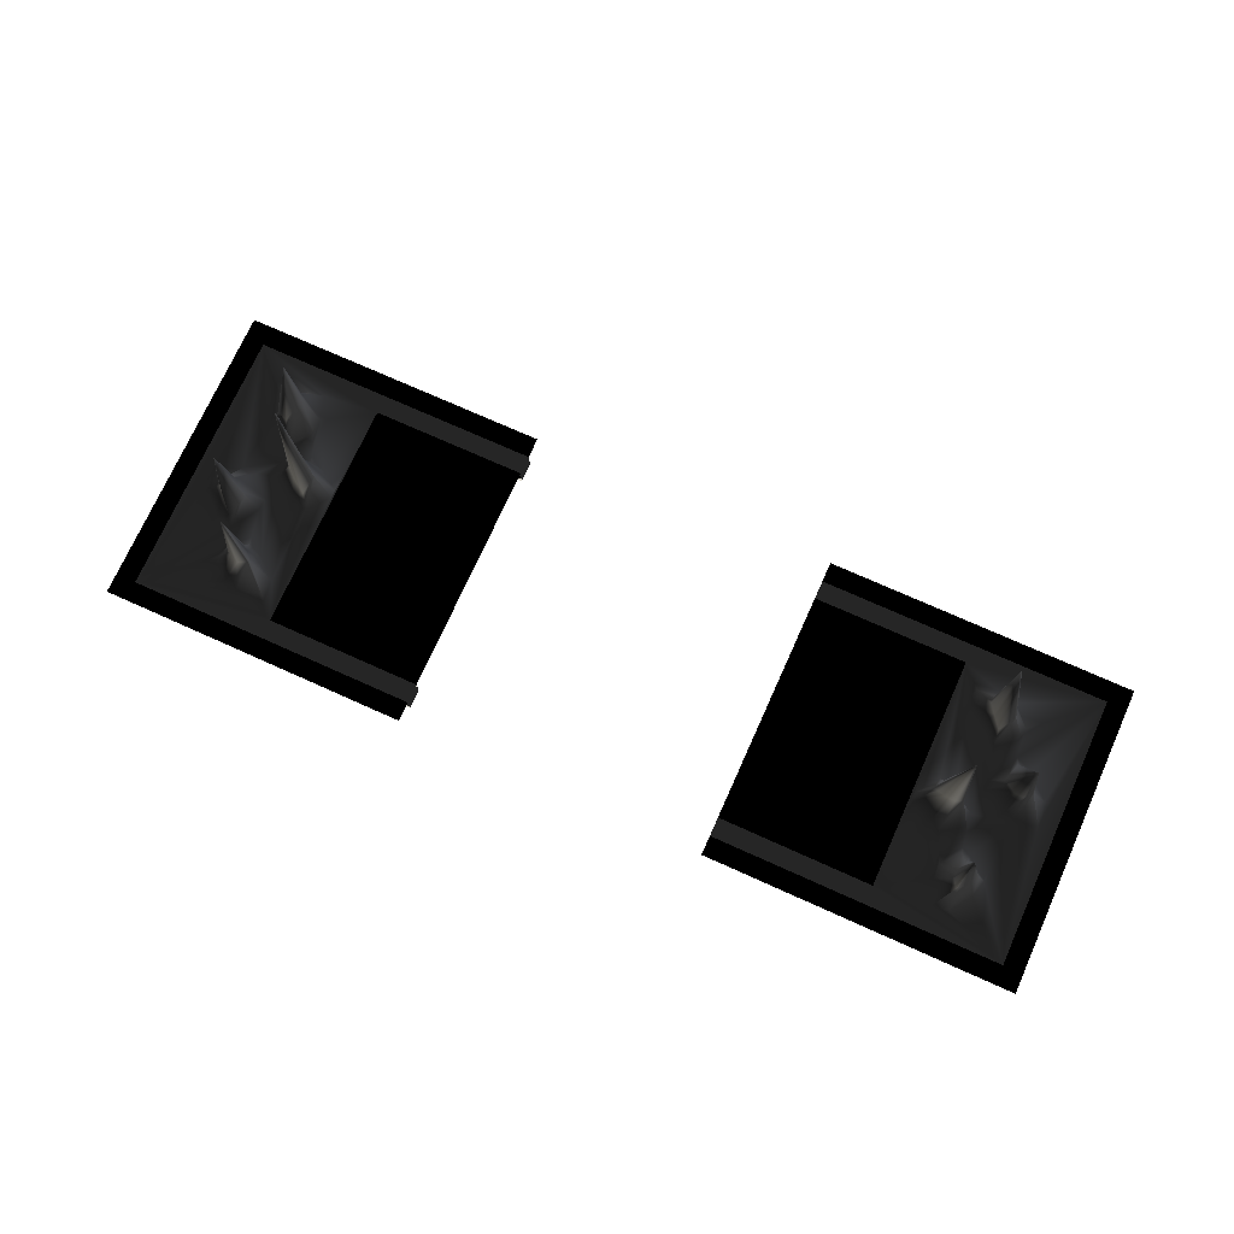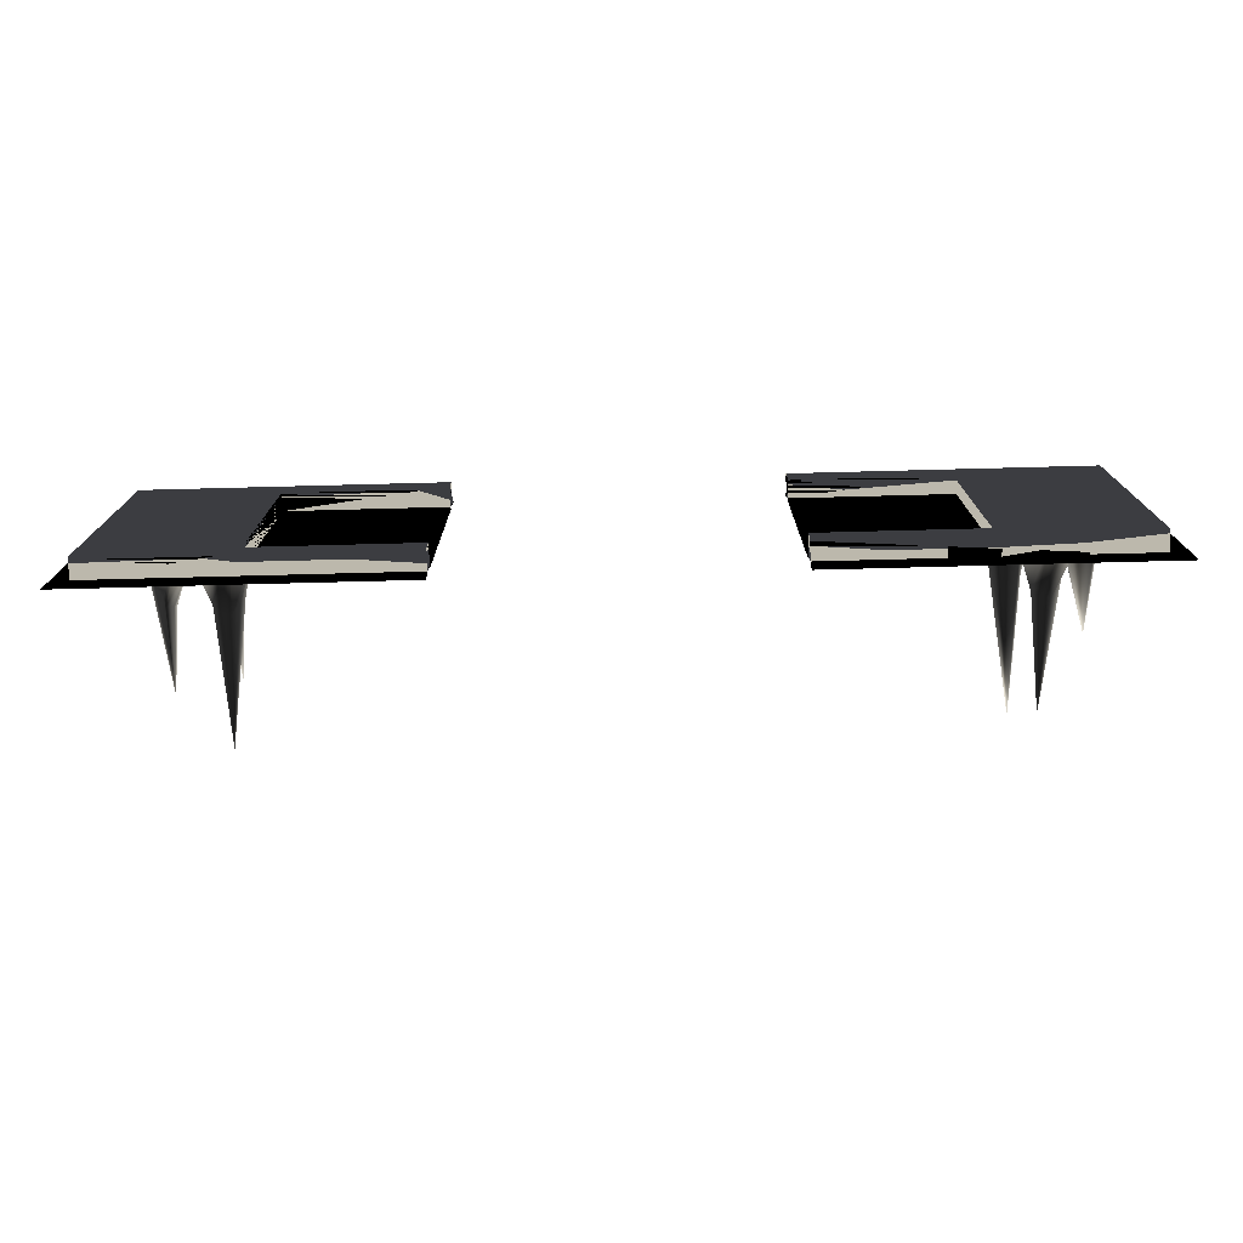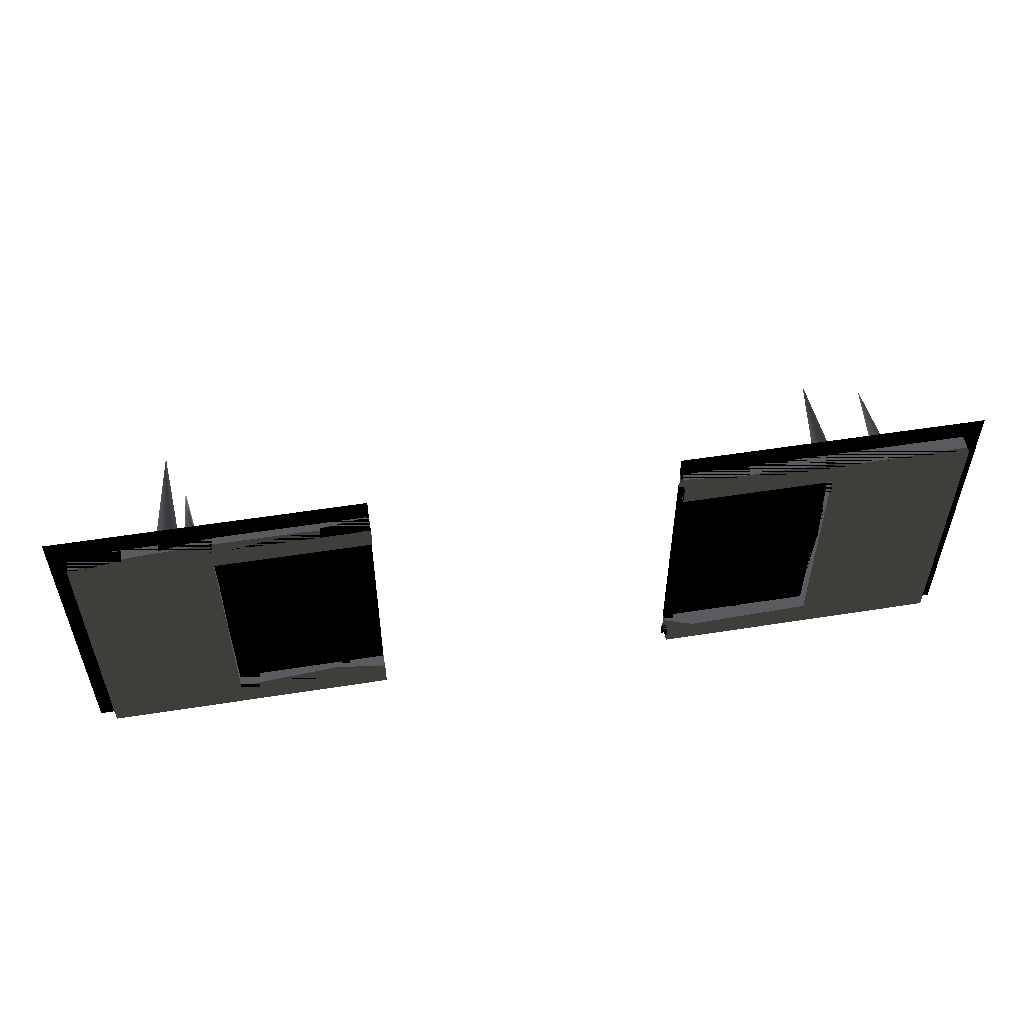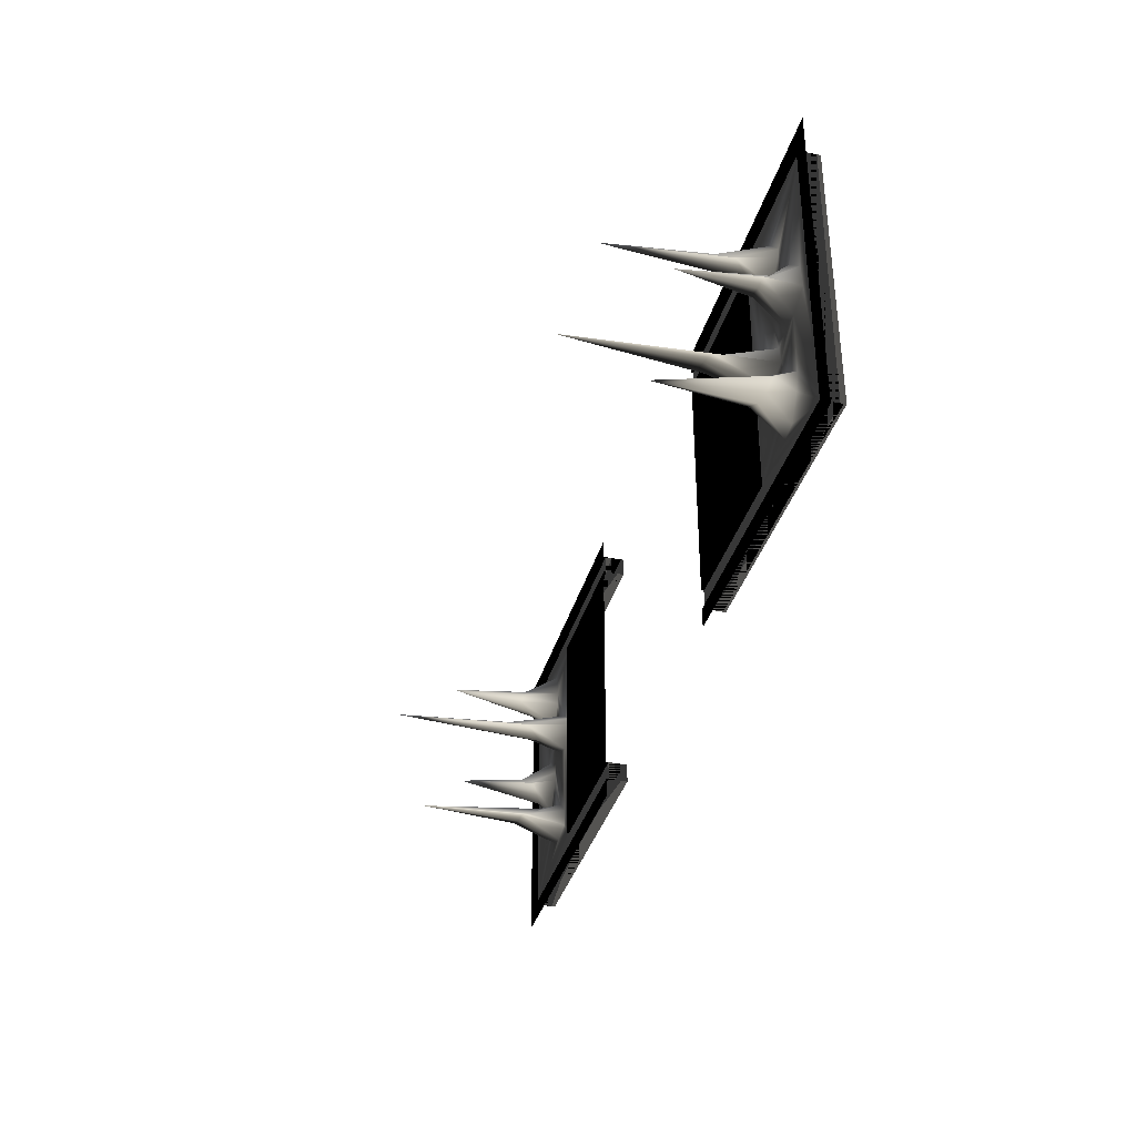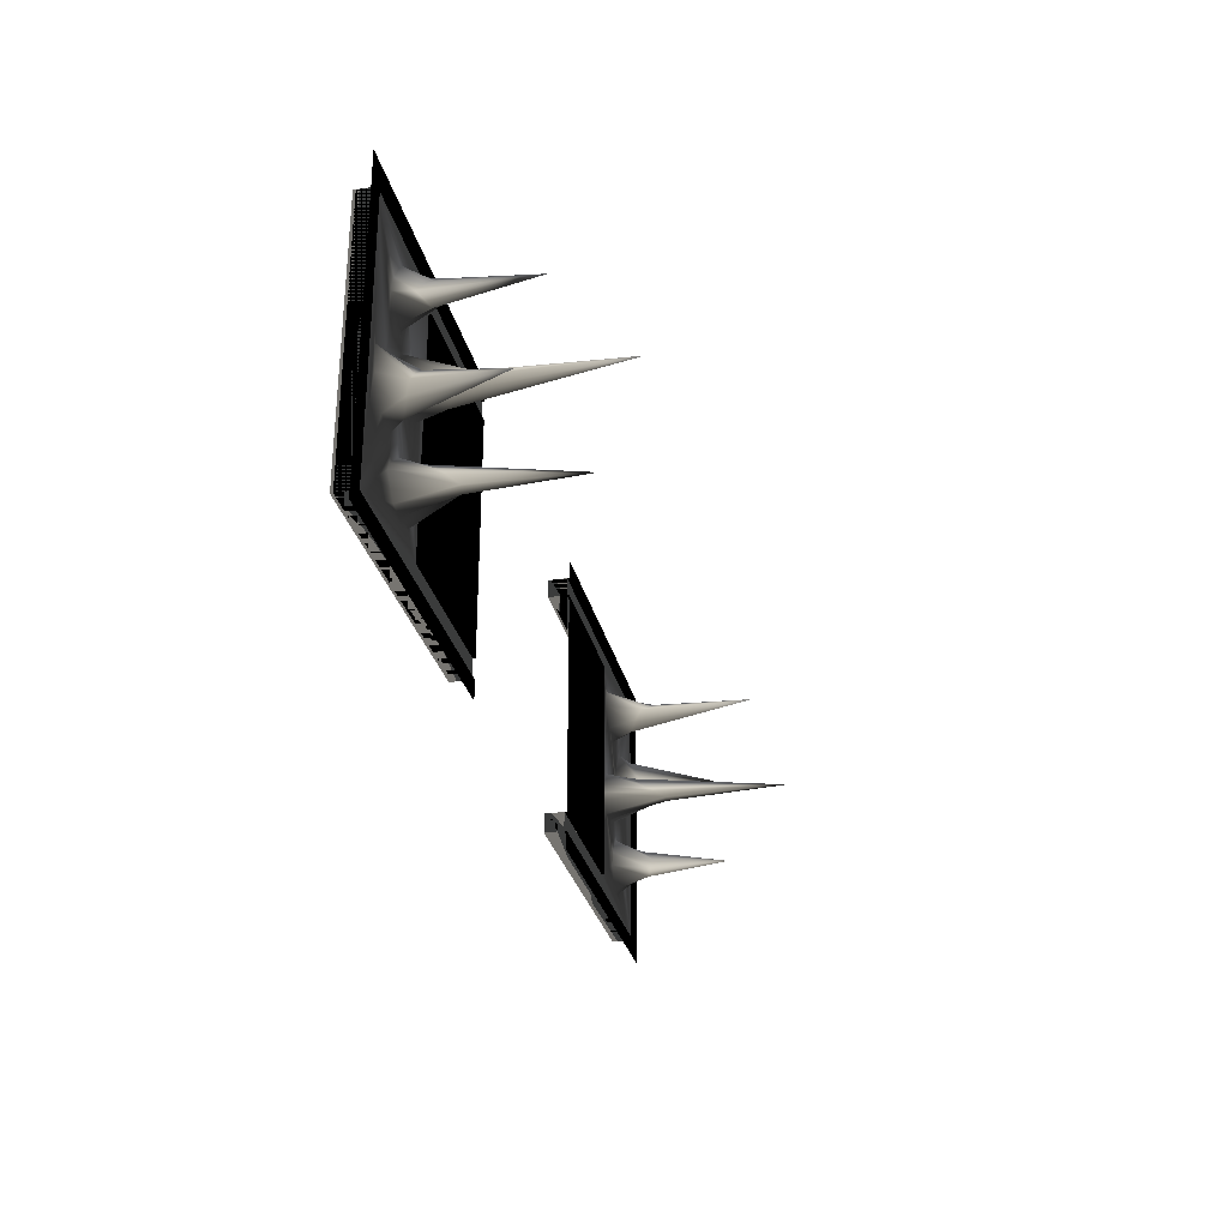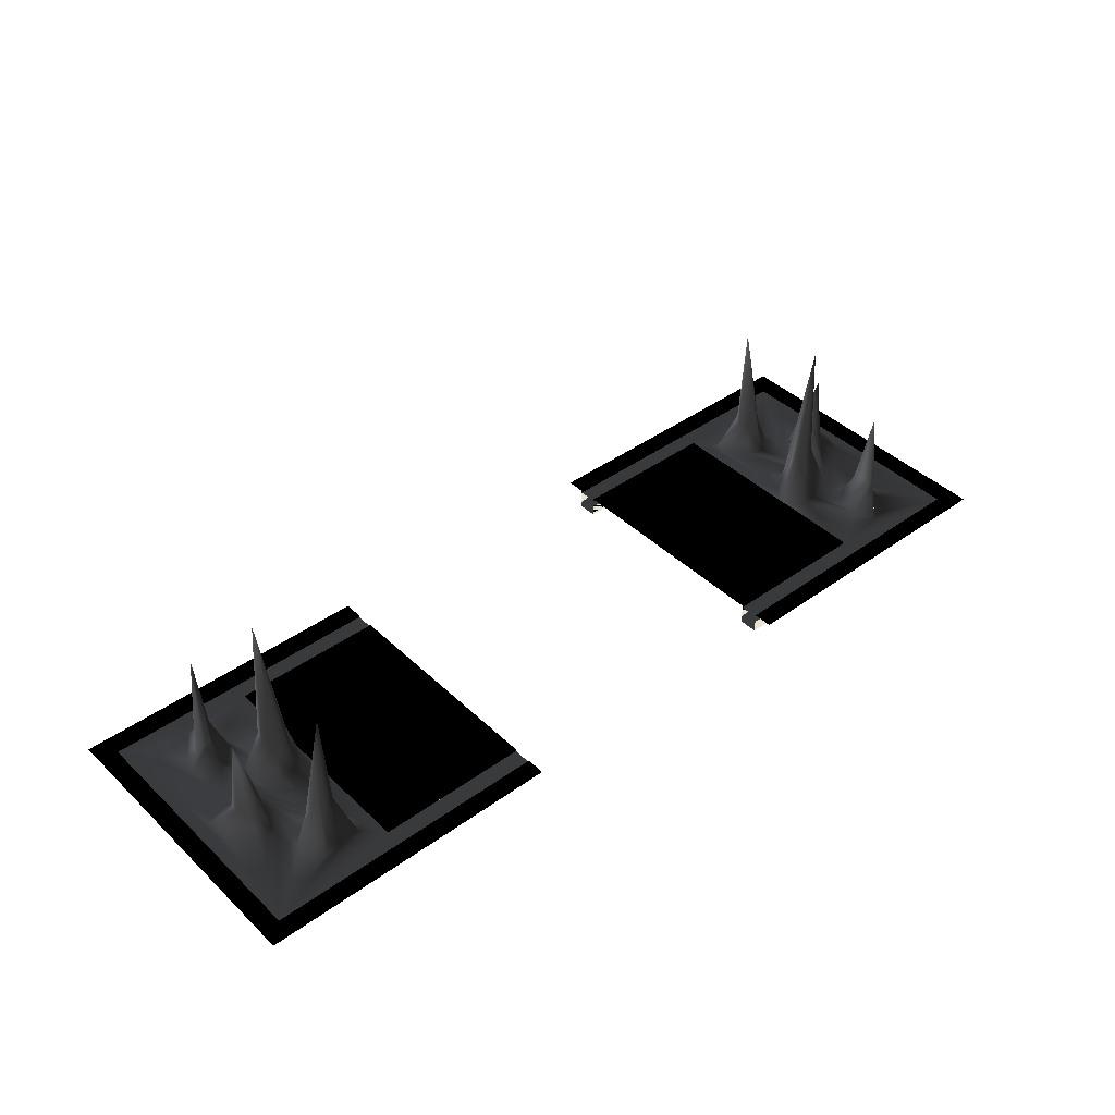
<metadata>
{"format":"obj","ext":"obj","renderer":"f3d","projection":"perspective","resolution":1024,"background":"white","views":[{"elev":73.4,"azim":-155.8,"up":"+Y"},{"elev":-75.1,"azim":1.5,"up":"+Z"},{"elev":53.3,"azim":-9.6,"up":"+Z"},{"elev":-35.4,"azim":-104.7,"up":"+Z"},{"elev":-29.3,"azim":102.7,"up":"+Z"},{"elev":41.2,"azim":-41.2,"up":"+Y"}]}
</metadata>
<code>
o 2326
v -64 0 56
v -184 0 56
v -192 0 64
v -64 0 64
v -184 0 -56
v -192 0 -64
v -184 -8 56
v -184 -8 -56
v -64 0 -56
v -64 0 -64
v -64 0 -48
v -128 0 -48
v -128 0 48
v -64 0 48
v -128 -8 48
v -64 -8 48
v -64 -8 56
v -64 -8 -48
v -128 -8 -48
v -64 -8 -56
v 64 0 -56
v 184 0 -56
v 192 0 -64
v 64 0 -64
v 184 0 56
v 192 0 64
v 184 -8 -56
v 184 -8 56
v 64 0 56
v 64 0 64
v 64 0 48
v 128 0 48
v 128 0 -48
v 64 0 -48
v 128 -8 -48
v 64 -8 -48
v 64 -8 -56
v 64 -8 48
v 128 -8 48
v 64 -8 56
v 64 -1 -56
v 128 -1 -56
v 128 -9 -56
v 64 -9 -56
v 64 -9 -48
v 128 -9 -48
v 128 -1 -48
v 64 -1 -48
v 184 -1 -56
v 184 -9 -56
v 184 -9 56
v 128 -9 48
v 128 -1 48
v 129 -1 8
v 136 -1 -1
v 135 -1 -33
v 136 -1 -40
v 146 -1 -42
v 152 -1 -41
v 159 -1 -33
v 160 -1 -21
v 167 -1 -18
v 176 -1 -9
v 177 -1 1
v 184 -1 56
v 64 -9 48
v 64 -1 48
v 128 -1 56
v 151 -1 46
v 148 -1 36
v 137 -1 17
v 129 -1 11
v 136 20 9
v 134 17 8
v 137 10 2
v 143 -1 1
v 143 -1 -26
v 145 10 -30
v 142 13 -33
v 142 17 -34
v 145 18 -36
v 149 19 -35
v 151 15 -32
v 158 -1 -30
v 153 -1 -8
v 158 8 -8
v 161 4 -17
v 166 6 -12
v 169 8 -8
v 170 10 -7
v 167 -1 5
v 166 -1 29
v 164 -1 36
v 158 -1 45
v 157 10 38
v 156 13 39
v 154 14 36
v 148 -1 30
v 143 -1 17
v 143 23 11
v 139 24 11
v 142 75 9
v 142 14 5
v 152 -1 7
v 153 -1 -4
v 150 -1 -23
v 149 7 -26
v 145 61 -34
v 153 13 -31
v 64 -1 56
v 64 -9 56
v 128 -9 56
v 163 12 -4
v 167 11 -4
v 166 40 -7
v 160 9 -7
v 161 -1 5
v 146 21 9
v 145 17 8
v 153 -1 14
v 154 -1 22
v 157 -1 22
v 154 15 32
v 156 47 35
v 156 12 29
v 160 8 35
v 163 6 30
v 157 10 27
v -64 -1 56
v -128 -1 56
v -128 -9 56
v -64 -9 56
v -64 -9 48
v -128 -9 48
v -128 -1 48
v -64 -1 48
v -184 -1 56
v -184 -9 56
v -184 -9 -56
v -128 -9 -48
v -128 -1 -48
v -129 -1 -8
v -136 -1 1
v -135 -1 33
v -136 -1 40
v -146 -1 42
v -152 -1 41
v -159 -1 33
v -160 -1 21
v -167 -1 18
v -176 -1 9
v -177 -1 -1
v -184 -1 -56
v -64 -9 -48
v -64 -1 -48
v -128 -1 -56
v -151 -1 -46
v -148 -1 -36
v -137 -1 -17
v -129 -1 -11
v -136 20 -9
v -134 17 -8
v -137 10 -2
v -143 -1 -1
v -143 -1 26
v -145 10 30
v -142 13 33
v -142 17 34
v -145 18 36
v -149 19 35
v -151 15 32
v -158 -1 30
v -153 -1 8
v -158 8 8
v -161 4 17
v -166 6 12
v -169 8 8
v -170 10 7
v -167 -1 -5
v -166 -1 -29
v -164 -1 -36
v -158 -1 -45
v -157 10 -38
v -156 13 -39
v -154 14 -36
v -148 -1 -30
v -143 -1 -17
v -143 23 -11
v -139 24 -11
v -142 75 -9
v -142 14 -5
v -152 -1 -7
v -153 -1 4
v -150 -1 23
v -149 7 26
v -145 61 34
v -153 13 31
v -64 -1 -56
v -64 -9 -56
v -128 -9 -56
v -163 12 4
v -167 11 4
v -166 40 7
v -160 9 7
v -161 -1 -5
v -146 21 -9
v -145 17 -8
v -153 -1 -14
v -154 -1 -22
v -157 -1 -22
v -154 15 -32
v -156 47 -35
v -156 12 -29
v -160 8 -35
v -163 6 -30
v -157 10 -27
f 1 2 3
f 1 3 4
f 5 6 3
f 5 3 2
f 5 2 7
f 5 7 8
f 5 8 9
f 5 9 10
f 5 10 6
f 11 12 13
f 11 13 14
f 14 13 15
f 14 15 16
f 17 17 1
f 17 1 1
f 1 17 2
f 2 17 7
f 12 11 18
f 12 18 19
f 12 19 13
f 13 19 15
f 8 20 9
f 21 22 23
f 21 23 24
f 25 26 23
f 25 23 22
f 25 22 27
f 25 27 28
f 25 28 29
f 25 29 30
f 25 30 26
f 31 32 33
f 31 33 34
f 34 33 35
f 34 35 36
f 37 37 21
f 37 21 21
f 21 37 22
f 22 37 27
f 32 31 38
f 32 38 39
f 32 39 33
f 33 39 35
f 28 40 29
f 41 42 43
f 41 43 44
f 44 43 45
f 45 43 46
f 45 46 47
f 45 47 48
f 48 47 41
f 41 47 42
f 42 47 49
f 42 49 50
f 42 50 43
f 43 50 46
f 46 50 51
f 46 51 52
f 46 52 53
f 46 53 47
f 47 53 54
f 47 54 55
f 47 55 56
f 47 56 57
f 47 57 58
f 47 58 49
f 49 58 59
f 49 59 60
f 49 60 61
f 49 61 62
f 49 62 63
f 49 63 64
f 49 64 65
f 49 65 51
f 49 51 50
f 52 66 67
f 52 67 53
f 53 67 68
f 53 68 65
f 53 65 69
f 53 69 70
f 53 70 71
f 53 71 72
f 53 72 54
f 54 72 73
f 54 73 74
f 54 74 55
f 55 74 75
f 55 75 76
f 55 76 56
f 56 76 77
f 56 77 78
f 56 78 79
f 56 79 57
f 57 79 80
f 57 80 58
f 58 80 81
f 58 81 59
f 59 81 82
f 59 82 60
f 60 82 83
f 60 83 84
f 60 84 61
f 61 84 85
f 61 85 86
f 61 86 87
f 61 87 62
f 62 87 88
f 62 88 63
f 63 88 89
f 63 89 64
f 64 89 90
f 64 90 91
f 64 91 65
f 65 91 92
f 65 92 93
f 65 93 94
f 65 94 69
f 69 94 95
f 69 95 96
f 69 96 70
f 70 96 97
f 70 97 98
f 70 98 99
f 70 99 71
f 71 99 100
f 71 100 101
f 71 101 72
f 72 101 73
f 73 101 102
f 73 102 74
f 74 102 75
f 75 102 103
f 75 103 76
f 76 103 104
f 76 104 77
f 77 104 105
f 77 105 85
f 77 85 106
f 77 106 107
f 77 107 78
f 78 107 108
f 78 108 79
f 79 108 80
f 80 108 81
f 81 108 82
f 82 108 83
f 83 108 109
f 83 109 84
f 84 109 106
f 84 106 85
f 68 110 111
f 68 111 112
f 68 112 65
f 65 112 51
f 51 112 52
f 52 112 111
f 52 111 66
f 113 114 115
f 113 115 116
f 113 116 105
f 113 105 117
f 113 117 114
f 114 117 91
f 114 91 90
f 114 90 115
f 115 90 89
f 115 89 88
f 115 88 87
f 115 87 86
f 115 86 116
f 116 86 85
f 116 85 105
f 101 100 102
f 102 100 118
f 102 118 119
f 102 119 103
f 103 119 104
f 104 119 120
f 104 120 117
f 104 117 105
f 120 119 118
f 120 118 99
f 120 99 98
f 120 98 121
f 120 121 122
f 120 122 91
f 120 91 117
f 99 118 100
f 123 97 124
f 123 124 125
f 123 125 121
f 123 121 98
f 123 98 97
f 97 96 124
f 124 96 95
f 124 95 126
f 124 126 127
f 124 127 128
f 124 128 125
f 125 128 122
f 125 122 121
f 94 93 126
f 94 126 95
f 92 122 128
f 92 128 127
f 92 127 93
f 93 127 126
f 107 109 108
f 109 107 106
f 68 67 110
f 91 122 92
f 129 130 131
f 129 131 132
f 132 131 133
f 133 131 134
f 133 134 135
f 133 135 136
f 136 135 129
f 129 135 130
f 130 135 137
f 130 137 138
f 130 138 131
f 131 138 134
f 134 138 139
f 134 139 140
f 134 140 141
f 134 141 135
f 135 141 142
f 135 142 143
f 135 143 144
f 135 144 145
f 135 145 146
f 135 146 137
f 137 146 147
f 137 147 148
f 137 148 149
f 137 149 150
f 137 150 151
f 137 151 152
f 137 152 153
f 137 153 139
f 137 139 138
f 140 154 155
f 140 155 141
f 141 155 156
f 141 156 153
f 141 153 157
f 141 157 158
f 141 158 159
f 141 159 160
f 141 160 142
f 142 160 161
f 142 161 162
f 142 162 143
f 143 162 163
f 143 163 164
f 143 164 144
f 144 164 165
f 144 165 166
f 144 166 167
f 144 167 145
f 145 167 168
f 145 168 146
f 146 168 169
f 146 169 147
f 147 169 170
f 147 170 148
f 148 170 171
f 148 171 172
f 148 172 149
f 149 172 173
f 149 173 174
f 149 174 175
f 149 175 150
f 150 175 176
f 150 176 151
f 151 176 177
f 151 177 152
f 152 177 178
f 152 178 179
f 152 179 153
f 153 179 180
f 153 180 181
f 153 181 182
f 153 182 157
f 157 182 183
f 157 183 184
f 157 184 158
f 158 184 185
f 158 185 186
f 158 186 187
f 158 187 159
f 159 187 188
f 159 188 189
f 159 189 160
f 160 189 161
f 161 189 190
f 161 190 162
f 162 190 163
f 163 190 191
f 163 191 164
f 164 191 192
f 164 192 165
f 165 192 193
f 165 193 173
f 165 173 194
f 165 194 195
f 165 195 166
f 166 195 196
f 166 196 167
f 167 196 168
f 168 196 169
f 169 196 170
f 170 196 171
f 171 196 197
f 171 197 172
f 172 197 194
f 172 194 173
f 156 198 199
f 156 199 200
f 156 200 153
f 153 200 139
f 139 200 140
f 140 200 199
f 140 199 154
f 201 202 203
f 201 203 204
f 201 204 193
f 201 193 205
f 201 205 202
f 202 205 179
f 202 179 178
f 202 178 203
f 203 178 177
f 203 177 176
f 203 176 175
f 203 175 174
f 203 174 204
f 204 174 173
f 204 173 193
f 189 188 190
f 190 188 206
f 190 206 207
f 190 207 191
f 191 207 192
f 192 207 208
f 192 208 205
f 192 205 193
f 208 207 206
f 208 206 187
f 208 187 186
f 208 186 209
f 208 209 210
f 208 210 179
f 208 179 205
f 187 206 188
f 211 185 212
f 211 212 213
f 211 213 209
f 211 209 186
f 211 186 185
f 185 184 212
f 212 184 183
f 212 183 214
f 212 214 215
f 212 215 216
f 212 216 213
f 213 216 210
f 213 210 209
f 182 181 214
f 182 214 183
f 180 210 216
f 180 216 215
f 180 215 181
f 181 215 214
f 195 197 196
f 197 195 194
f 156 155 198
f 179 210 180

</code>
